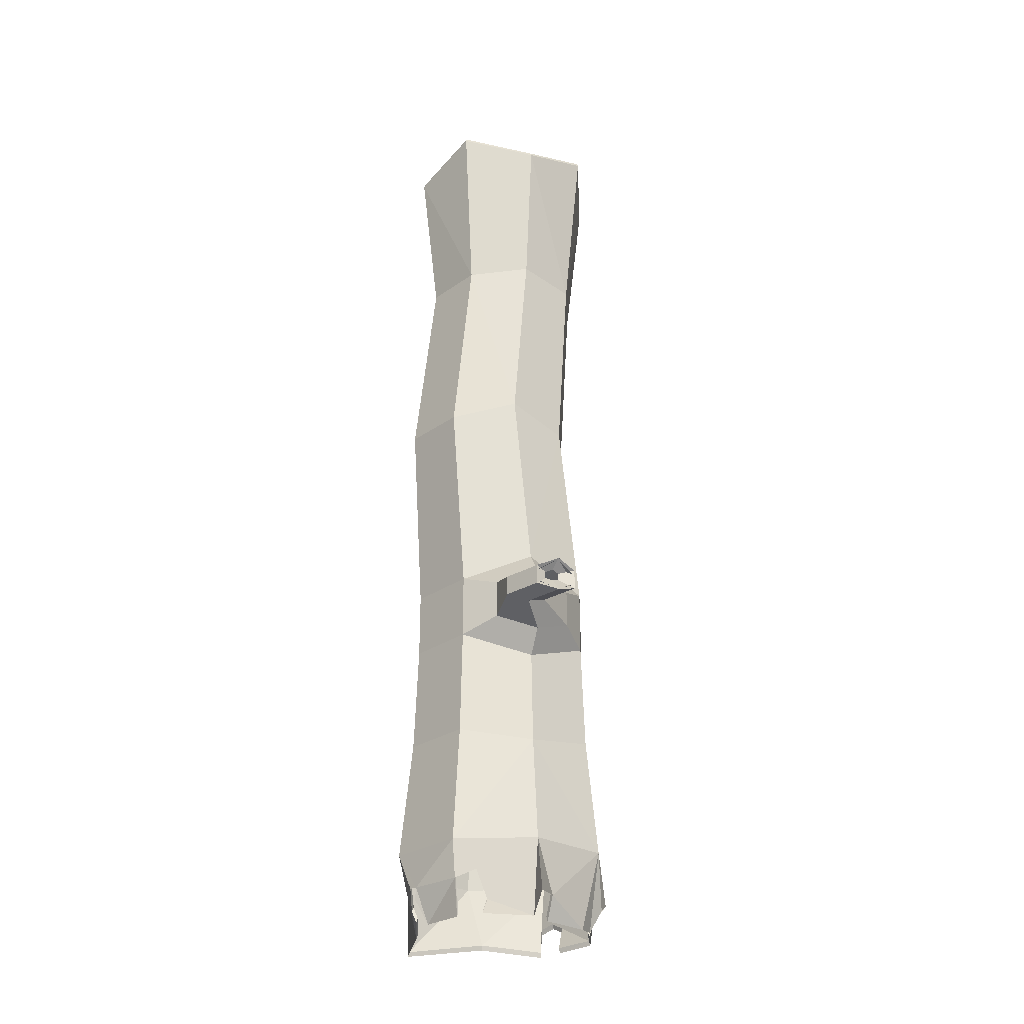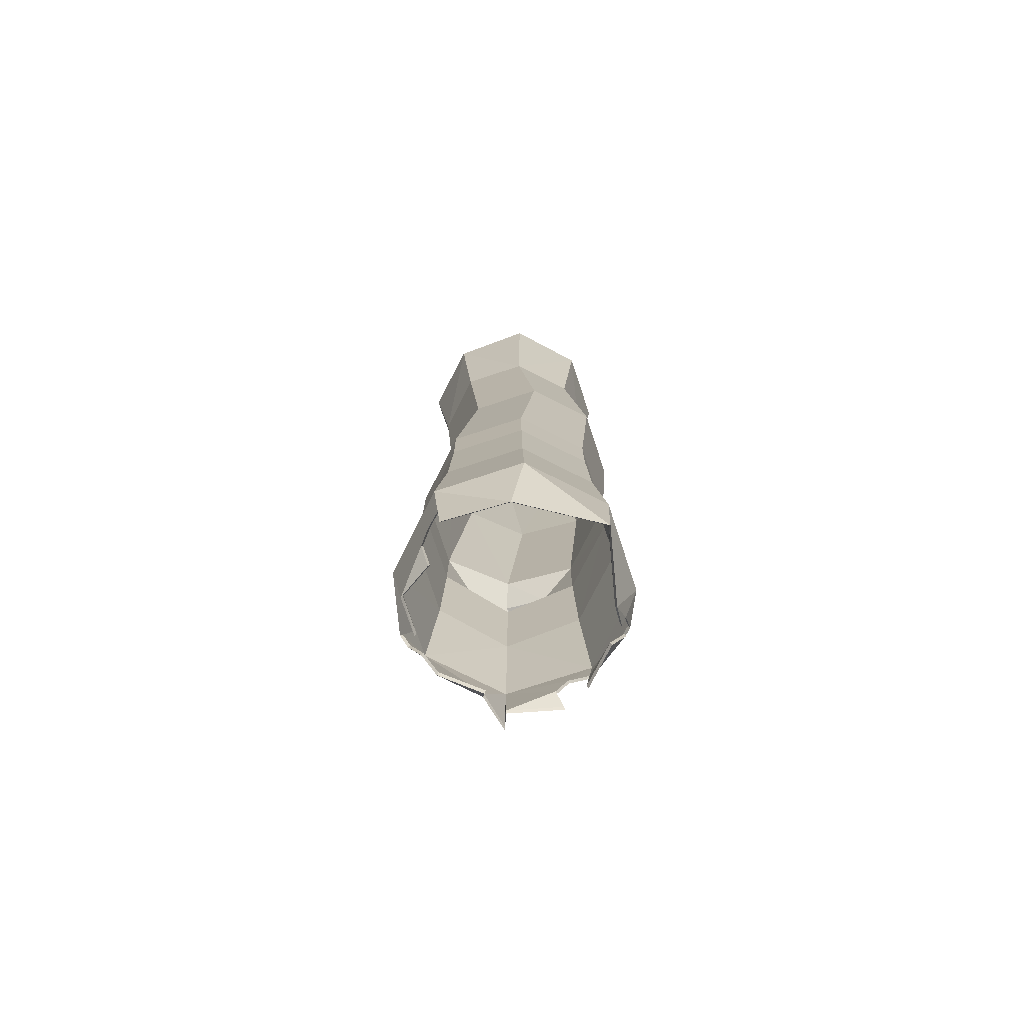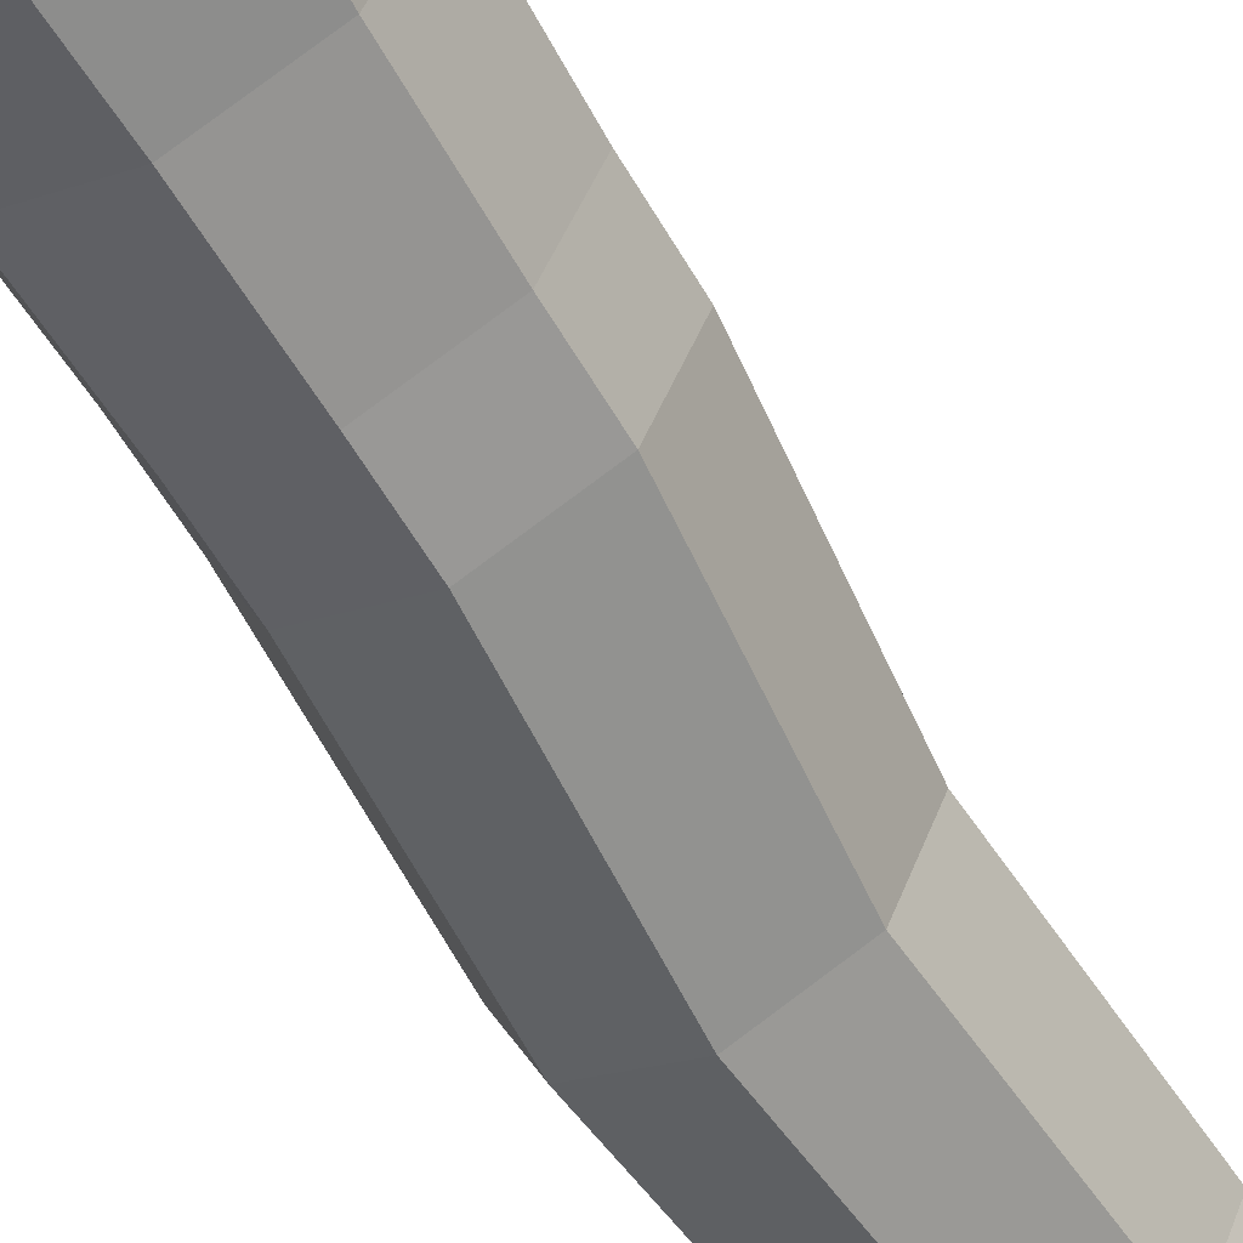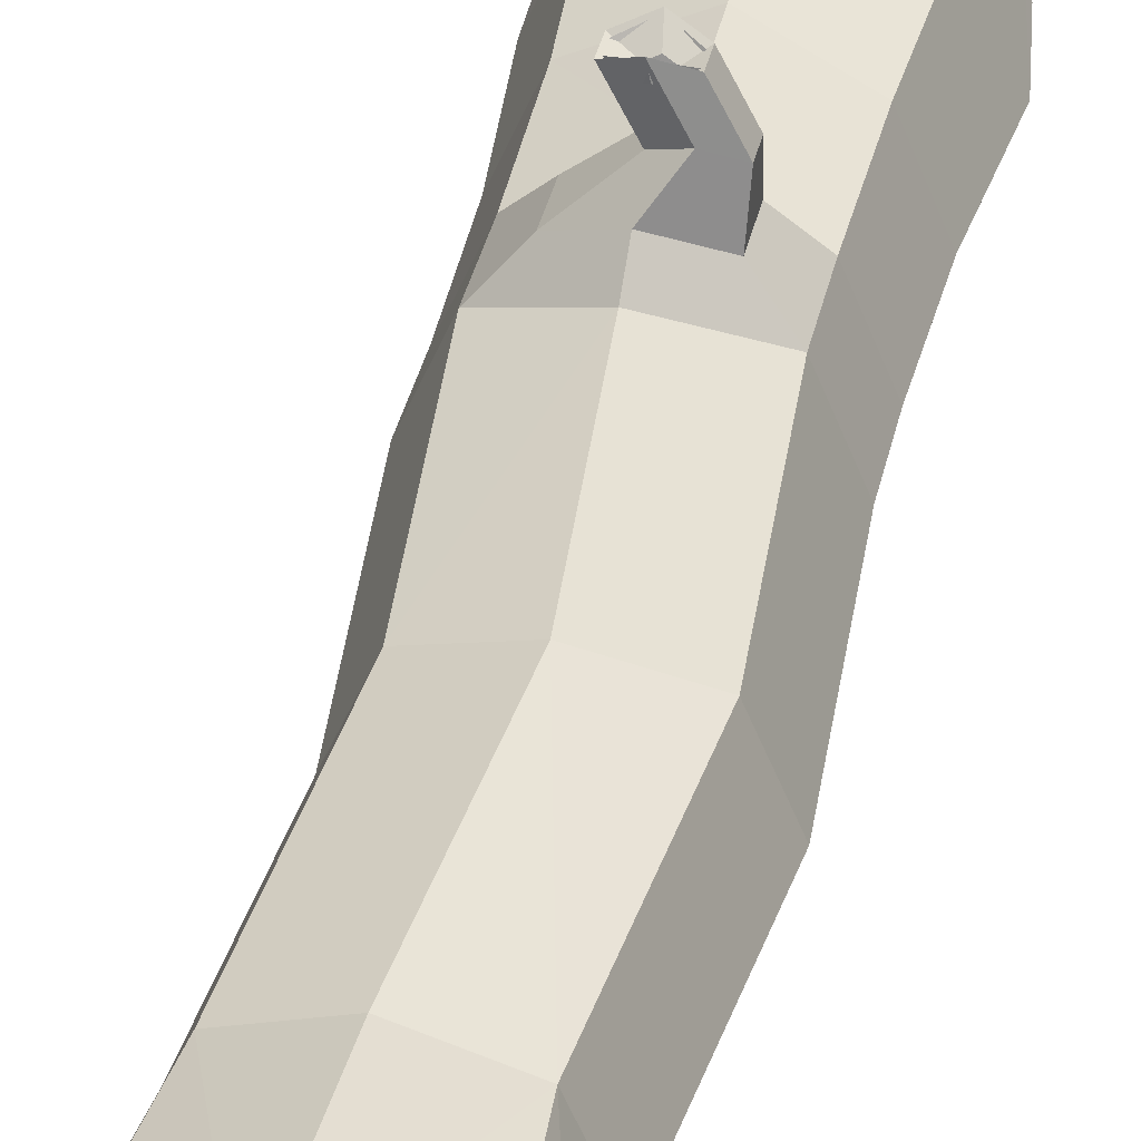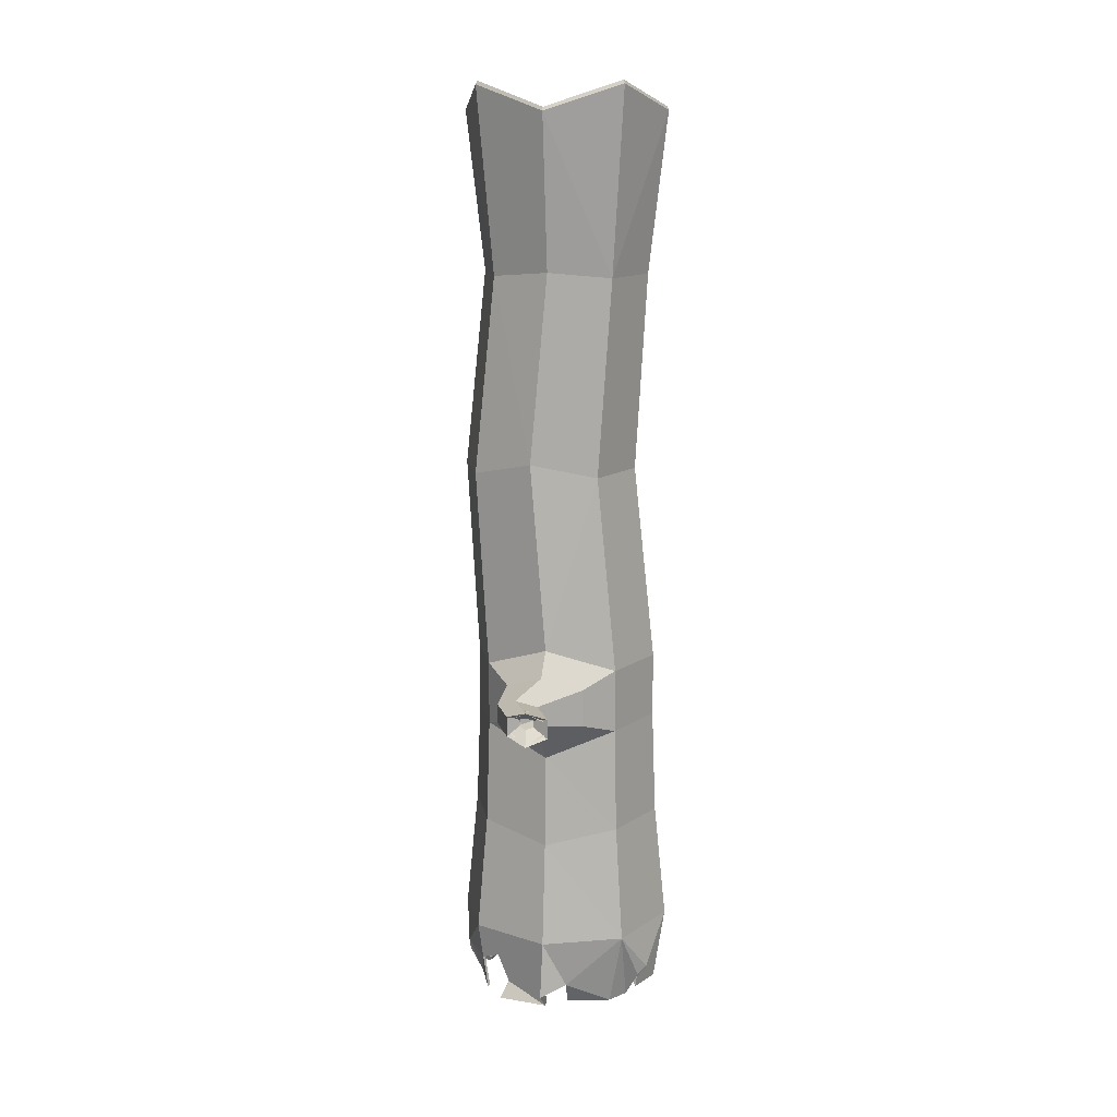
<metadata>
{"format":"obj","ext":"obj","renderer":"f3d","projection":"perspective","resolution":1024,"background":"white","views":[{"elev":-26.9,"azim":160.3,"up":"+Z"},{"elev":-76.0,"azim":-4.3,"up":"+Z"},{"elev":-57.8,"azim":-150.4,"up":"+Y"},{"elev":38.1,"azim":12.4,"up":"+Y"},{"elev":13.6,"azim":-167.3,"up":"+Z"}]}
</metadata>
<code>
o trunck_Cylinder.009
v 0 1.479 -3.105
v 0 1.432 2.76
v 0.5396 1.256 -3.105
v 0.5065 1.223 2.93
v 0.7631 0.716 -3.105
v 0.7164 0.716 2.76
v 0.5396 0.1764 -3.105
v 0.5065 0.2094 2.692
v -0 -0.04713 -3.105
v -0 -0.000393 2.76
v -0.5396 0.1764 -3.105
v -0.5065 0.2094 2.614
v -0.7631 0.716 -3.105
v -0.7164 0.716 2.76
v -0.5396 1.256 -3.105
v -0.5065 1.223 2.934
v 0 1.369 -0.9311
v 0.4619 1.178 -1.103
v 0.6532 0.716 -1.103
v 0.4619 0.2541 -1.103
v -0 0.06279 -1.103
v -0.4619 0.2541 -1.103
v -0.6532 0.716 -1.103
v -0.4619 1.178 -1.103
v 0.4619 1.178 -1.549
v 0.6532 0.716 -1.549
v 0.4619 0.2541 -1.549
v -0 0.06279 -1.549
v -0.4619 0.2541 -1.549
v -0.6532 0.716 -1.549
v -0.4619 1.178 -1.549
v 0 1.369 -1.721
v -0 1.502 -1.56
v -0 1.502 -1.092
v -0.2733 1.389 -1.194
v 0.2733 1.389 -1.194
v 0.2733 1.389 -1.458
v -0.2733 1.389 -1.458
v 0.1387 1.696 -1.448
v 0.1387 1.696 -1.204
v -0.003719 1.637 -1.257
v 0.281 1.637 -1.257
v 0.281 1.637 -1.395
v -0.003719 1.637 -1.395
v 0.006449 1.954 -1.448
v 0.006449 1.954 -1.204
v -0.1359 1.895 -1.257
v 0.1488 1.895 -1.257
v 0.1488 1.895 -1.395
v -0.1359 1.895 -1.395
v 0.02212 1.876 -1.348
v 0.02212 1.876 -1.264
v -0.02724 1.855 -1.282
v 0.07148 1.855 -1.282
v 0.07148 1.855 -1.33
v -0.02724 1.855 -1.33
v -0 1.301 1.697
v 0.4136 1.13 1.653
v 0.585 0.716 1.653
v 0.4136 0.3023 1.653
v -0 0.131 1.653
v -0.4136 0.3023 1.653
v -0.585 0.716 1.653
v -0.4136 1.13 1.653
v 0.4807 1.197 -2.288
v 0.6798 0.716 -2.288
v 0.4807 0.2353 -2.288
v -0 0.03616 -2.288
v -0.4807 0.2353 -2.288
v -0.6798 0.716 -2.288
v -0.4807 1.197 -2.288
v 0 1.396 -2.373
v -0 1.399 -3.625
v 0.4828 1.199 -3.625
v 0.6048 0.6623 -3.668
v 0.52 0.165 -3.68
v -0.07126 0.09237 -3.573
v -0.4828 0.2332 -3.625
v -0.6827 0.716 -3.625
v -0.4373 1.182 -3.637
v -0 1.558 -3.488
v -0.141 1.282 -3.625
v -0.5326 0.5013 -3.645
v 0.351 1.347 -3.625
v 0.5109 1.227 -3.368
v -0.1489 1.362 -3.464
v -0.5371 1.068 -3.625
v -0.5863 0.9488 -3.625
v 0.3793 1.29 -3.31
v 0.2987 1.292 -3.513
v -0.5015 0.2144 -3.454
v -0.6272 1.076 -3.465
v -0.6817 1.021 -3.415
v -0.5991 0.9468 -3.548
v 0.6001 0.9155 -3.625
v -0.5863 0.4293 -3.481
v -0.552 0.3268 -3.428
v 0.6954 0.9081 -3.457
v 0.6968 0.9336 -3.379
v 0.7208 0.8762 -3.378
v 0.6764 0.7757 -3.506
v 0.6514 0.8053 -3.589
v 0.5525 1.154 0.2753
v 0.7338 0.716 0.2753
v 0.5525 0.2782 0.2753
v 0.1147 0.0969 0.2753
v -0.323 0.2782 0.2753
v -0.5043 0.716 0.2753
v -0.323 1.154 0.2753
v 0.1147 1.335 0.383
v -0.000306 1.465 -3.1
v 6e-06 1.42 2.785
v 0.5296 1.246 -3.105
v 0.4978 1.214 2.954
v 0.7494 0.7154 -3.102
v 0.7041 0.7156 2.785
v 0.5298 0.1859 -3.099
v 0.4979 0.218 2.719
v -0.000274 -0.03345 -3.101
v -0.00013 0.01175 2.787
v -0.5301 0.1861 -3.098
v -0.498 0.218 2.641
v -0.7494 0.7157 -3.1
v -0.7041 0.7155 2.786
v -0.5297 1.246 -3.102
v -0.4978 1.214 2.958
v 0.000627 1.36 -0.9725
v 0.4514 1.169 -1.103
v 0.6396 0.716 -1.095
v 0.4525 0.2641 -1.099
v 0.000528 0.07647 -1.106
v -0.4521 0.2634 -1.112
v -0.6397 0.716 -1.114
v -0.4511 1.17 -1.116
v 0.4511 1.169 -1.55
v 0.6395 0.716 -1.554
v 0.4522 0.2638 -1.554
v -0 0.07647 -1.554
v -0.4522 0.2638 -1.554
v -0.6395 0.716 -1.554
v -0.4511 1.169 -1.55
v 0 1.358 -1.686
v 0.000767 1.499 -1.503
v 0.000767 1.499 -1.149
v -0.2656 1.381 -1.227
v 0.2646 1.384 -1.234
v 0.2646 1.384 -1.418
v -0.2656 1.381 -1.425
v 0.1381 1.695 -1.39
v 0.1381 1.695 -1.262
v 0.004242 1.634 -1.303
v 0.2704 1.634 -1.292
v 0.2704 1.634 -1.36
v 0.004242 1.634 -1.349
v 0.007433 1.94 -1.438
v 0.007766 1.94 -1.211
v -0.1268 1.888 -1.287
v 0.1443 1.884 -1.287
v 0.144 1.884 -1.365
v -0.1265 1.888 -1.366
v 0.02204 1.872 -1.404
v 0.02216 1.873 -1.207
v -0.02982 1.847 -1.238
v 0.07505 1.847 -1.239
v 0.07457 1.846 -1.369
v -0.02937 1.846 -1.37
v 0.000566 1.288 1.709
v 0.4042 1.12 1.656
v 0.5712 0.7159 1.654
v 0.4043 0.3123 1.658
v 0.000529 0.1444 1.666
v -0.4042 0.3112 1.672
v -0.5721 0.7158 1.674
v -0.4041 1.121 1.671
v 0.4714 1.187 -2.304
v 0.6667 0.716 -2.304
v 0.4714 0.2446 -2.304
v -0 0.04932 -2.304
v -0.4714 0.2446 -2.304
v -0.6667 0.716 -2.304
v -0.4714 1.187 -2.304
v 0 1.383 -2.391
v -0.006311 1.387 -3.607
v 0.4716 1.195 -3.596
v 0.5931 0.6633 -3.638
v 0.5124 0.1735 -3.647
v -0.06989 0.1034 -3.539
v -0.479 0.2434 -3.59
v -0.6715 0.7157 -3.592
v -0.4293 1.173 -3.606
v -0.000675 1.546 -3.46
v -0.1356 1.272 -3.594
v -0.5224 0.5057 -3.611
v 0.3447 1.336 -3.607
v 0.5009 1.22 -3.341
v -0.1435 1.352 -3.432
v -0.5262 1.062 -3.598
v -0.5754 0.9436 -3.598
v 0.373 1.279 -3.292
v 0.2924 1.281 -3.495
v -0.4952 0.223 -3.417
v -0.6163 1.07 -3.438
v -0.6708 1.016 -3.387
v -0.5882 0.9416 -3.52
v 0.5889 0.9116 -3.596
v -0.5762 0.4337 -3.446
v -0.5419 0.3312 -3.394
v 0.6843 0.9042 -3.427
v 0.6857 0.9297 -3.35
v 0.7096 0.8723 -3.349
v 0.6653 0.7718 -3.477
v 0.6403 0.8014 -3.559
v 0.5423 1.145 0.2701
v 0.7201 0.716 0.2703
v 0.5423 0.2874 0.27
v 0.1136 0.1105 0.2694
v -0.314 0.2885 0.2692
v -0.4907 0.716 0.2694
v -0.3139 1.144 0.2689
v 0.1136 1.321 0.3768
f 2 58 57
f 58 6 59
f 59 8 60
f 8 61 60
f 61 12 62
f 12 63 62
f 64 2 57
f 14 64 63
f 70 15 13
f 23 31 30
f 24 38 31
f 22 30 29
f 21 29 28
f 20 28 27
f 19 27 26
f 18 26 25
f 32 38 33
f 32 65 72
f 25 66 65
f 26 67 66
f 27 68 67
f 28 69 68
f 29 70 69
f 71 32 72
f 70 31 71
f 34 42 40
f 33 44 39
f 17 36 34
f 32 37 25
f 25 36 18
f 17 35 24
f 40 48 46
f 44 45 39
f 37 42 36
f 35 44 38
f 33 43 37
f 34 41 35
f 43 48 42
f 41 50 44
f 39 49 43
f 41 46 47
f 48 55 54
f 47 56 50
f 45 55 49
f 46 53 47
f 45 56 51
f 46 54 52
f 108 64 109
f 109 57 110
f 62 108 107
f 61 107 106
f 60 106 105
f 59 105 104
f 103 59 104
f 110 58 103
f 15 72 1
f 69 13 11
f 68 11 9
f 67 9 7
f 66 7 5
f 65 5 3
f 72 3 1
f 9 76 7
f 7 75 5
f 5 100 99
f 91 78 77
f 86 82 80
f 73 1 90
f 13 15 93
f 79 83 96
f 110 18 17
f 103 19 18
f 19 105 20
f 20 106 21
f 21 107 22
f 22 108 23
f 109 17 24
f 108 24 23
f 168 112 167
f 116 168 169
f 118 169 170
f 171 118 170
f 122 171 172
f 173 122 172
f 112 174 167
f 174 124 173
f 181 123 125
f 141 133 140
f 148 134 141
f 133 139 140
f 132 138 139
f 131 137 138
f 130 136 137
f 136 128 135
f 148 142 143
f 175 142 182
f 136 175 176
f 137 176 177
f 178 137 177
f 139 178 179
f 140 179 180
f 142 181 182
f 181 140 180
f 152 144 150
f 154 143 149
f 146 127 144
f 147 142 135
f 146 135 128
f 145 127 134
f 158 150 156
f 155 154 149
f 153 146 152
f 151 148 154
f 153 143 147
f 151 144 145
f 158 153 152
f 157 154 160
f 159 149 153
f 156 151 157
f 165 158 164
f 166 157 160
f 161 159 165
f 163 156 157
f 166 155 161
f 164 156 162
f 174 218 219
f 167 219 220
f 218 172 217
f 217 171 216
f 216 170 215
f 215 169 214
f 169 213 214
f 168 220 213
f 182 125 111
f 123 179 121
f 179 119 121
f 178 117 119
f 177 115 117
f 115 175 113
f 113 182 111
f 186 119 117
f 185 117 115
f 209 210 115
f 201 121 187
f 196 111 125
f 113 111 199
f 203 125 123
f 123 121 206
f 128 220 127
f 129 213 128
f 215 129 130
f 216 130 131
f 217 131 132
f 218 132 133
f 127 219 134
f 134 218 133
f 4 112 114
f 4 116 6
f 8 116 118
f 10 118 120
f 10 122 12
f 14 122 124
f 16 124 126
f 16 112 2
f 53 162 163
f 54 162 52
f 54 165 164
f 53 166 56
f 55 161 165
f 56 161 51
f 75 186 185
f 77 186 76
f 78 187 77
f 83 189 193
f 80 197 87
f 73 191 81
f 82 190 80
f 91 188 78
f 73 194 183
f 74 195 85
f 86 191 196
f 82 196 192
f 88 189 79
f 89 195 199
f 90 199 200
f 90 194 84
f 87 202 92
f 92 203 93
f 94 203 204
f 88 204 198
f 74 205 184
f 83 206 96
f 97 206 207
f 97 201 91
f 95 208 205
f 99 208 98
f 99 210 209
f 101 210 100
f 102 211 101
f 75 212 102
f 2 4 58
f 58 4 6
f 59 6 8
f 8 10 61
f 61 10 12
f 12 14 63
f 64 16 2
f 14 16 64
f 70 71 15
f 23 24 31
f 24 35 38
f 22 23 30
f 21 22 29
f 20 21 28
f 19 20 27
f 18 19 26
f 32 31 38
f 32 25 65
f 25 26 66
f 26 27 67
f 27 28 68
f 28 29 69
f 29 30 70
f 71 31 32
f 70 30 31
f 34 36 42
f 33 38 44
f 17 18 36
f 32 33 37
f 25 37 36
f 17 34 35
f 40 42 48
f 44 50 45
f 37 43 42
f 35 41 44
f 33 39 43
f 34 40 41
f 43 49 48
f 41 47 50
f 39 45 49
f 41 40 46
f 48 49 55
f 47 53 56
f 45 51 55
f 46 52 53
f 45 50 56
f 46 48 54
f 108 63 64
f 109 64 57
f 62 63 108
f 61 62 107
f 60 61 106
f 59 60 105
f 103 58 59
f 110 57 58
f 15 71 72
f 69 70 13
f 68 69 11
f 67 68 9
f 66 67 7
f 65 66 5
f 72 65 3
f 9 77 76
f 7 76 75
f 85 3 99
f 3 5 99
f 75 102 101
f 5 75 101
f 95 74 85
f 99 98 95
f 5 101 100
f 99 95 85
f 77 9 11
f 11 91 77
f 80 15 86
f 15 1 86
f 1 81 86
f 81 1 73
f 1 3 89
f 3 85 89
f 90 84 73
f 1 89 90
f 15 80 87
f 15 87 92
f 88 79 94
f 79 13 94
f 15 92 93
f 93 94 13
f 91 11 97
f 11 13 96
f 97 11 96
f 13 79 96
f 110 103 18
f 103 104 19
f 19 104 105
f 20 105 106
f 21 106 107
f 22 107 108
f 109 110 17
f 108 109 24
f 168 114 112
f 116 114 168
f 118 116 169
f 171 120 118
f 122 120 171
f 173 124 122
f 112 126 174
f 174 126 124
f 181 180 123
f 141 134 133
f 148 145 134
f 133 132 139
f 132 131 138
f 131 130 137
f 130 129 136
f 136 129 128
f 148 141 142
f 175 135 142
f 136 135 175
f 137 136 176
f 178 138 137
f 139 138 178
f 140 139 179
f 142 141 181
f 181 141 140
f 152 146 144
f 154 148 143
f 146 128 127
f 147 143 142
f 146 147 135
f 145 144 127
f 158 152 150
f 155 160 154
f 153 147 146
f 151 145 148
f 153 149 143
f 151 150 144
f 158 159 153
f 157 151 154
f 159 155 149
f 156 150 151
f 165 159 158
f 166 163 157
f 161 155 159
f 163 162 156
f 166 160 155
f 164 158 156
f 174 173 218
f 167 174 219
f 218 173 172
f 217 172 171
f 216 171 170
f 215 170 169
f 169 168 213
f 168 167 220
f 182 181 125
f 123 180 179
f 179 178 119
f 178 177 117
f 177 176 115
f 115 176 175
f 113 175 182
f 186 187 119
f 185 186 117
f 195 184 205
f 205 208 209
f 195 205 209
f 115 113 209
f 113 195 209
f 211 212 185
f 211 185 115
f 210 211 115
f 119 187 121
f 187 188 201
f 125 190 196
f 190 192 196
f 196 191 111
f 111 191 183
f 183 194 200
f 199 195 113
f 183 200 111
f 200 199 111
f 123 189 204
f 189 198 204
f 197 190 125
f 202 197 125
f 123 204 203
f 203 202 125
f 121 201 207
f 206 193 189
f 121 207 206
f 189 123 206
f 128 213 220
f 129 214 213
f 215 214 129
f 216 215 130
f 217 216 131
f 218 217 132
f 127 220 219
f 134 219 218
f 4 2 112
f 4 114 116
f 8 6 116
f 10 8 118
f 10 120 122
f 14 12 122
f 16 14 124
f 16 126 112
f 53 52 162
f 54 164 162
f 54 55 165
f 53 163 166
f 55 51 161
f 56 166 161
f 75 76 186
f 77 187 186
f 78 188 187
f 83 79 189
f 80 190 197
f 73 183 191
f 82 192 190
f 91 201 188
f 73 84 194
f 74 184 195
f 86 81 191
f 82 86 196
f 88 198 189
f 89 85 195
f 90 89 199
f 90 200 194
f 87 197 202
f 92 202 203
f 94 93 203
f 88 94 204
f 74 95 205
f 83 193 206
f 97 96 206
f 97 207 201
f 95 98 208
f 99 209 208
f 99 100 210
f 101 211 210
f 102 212 211
f 75 185 212

</code>
